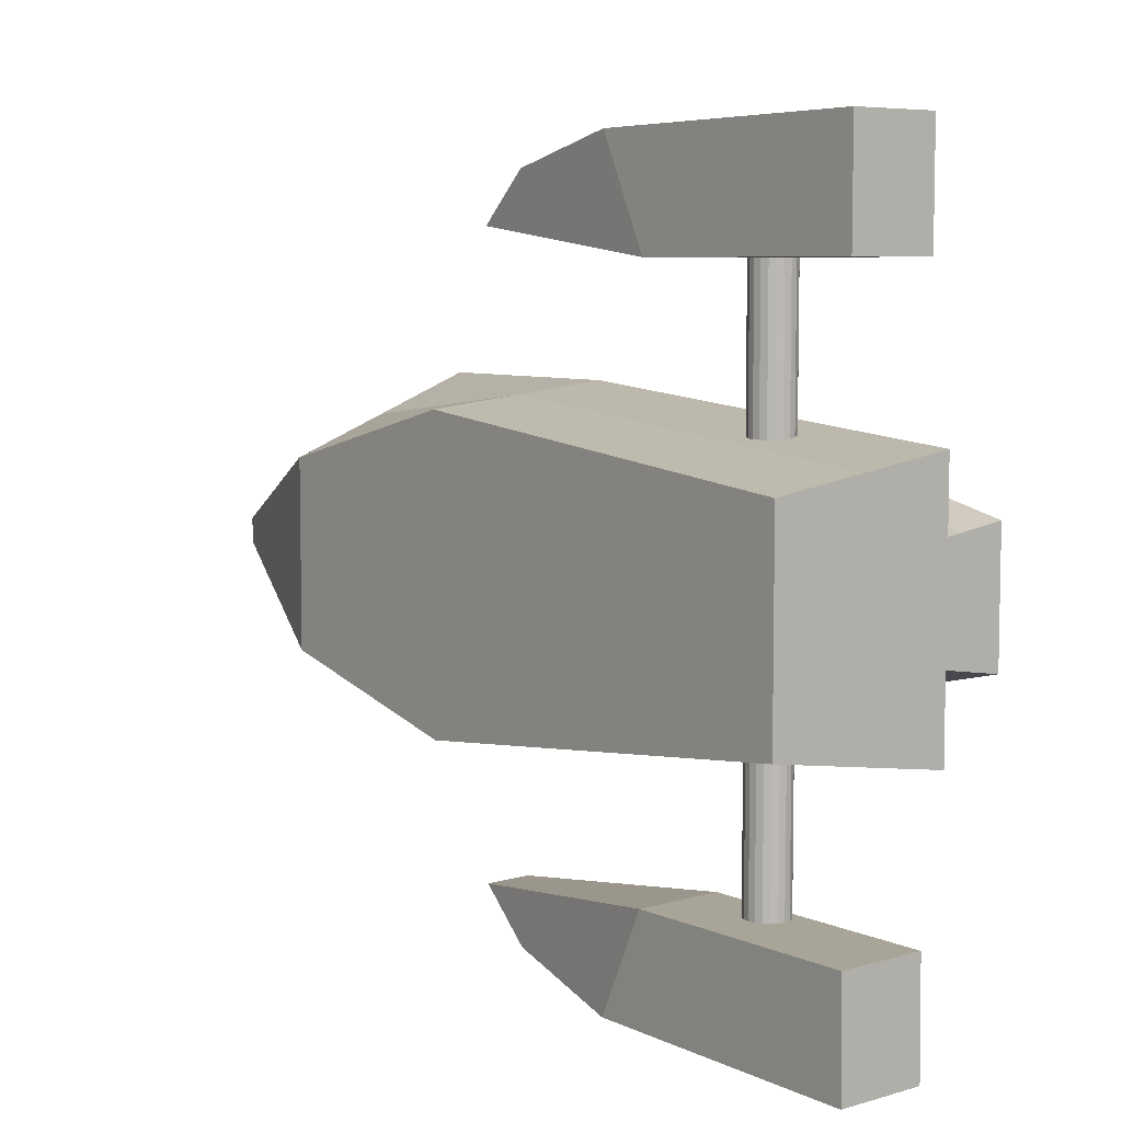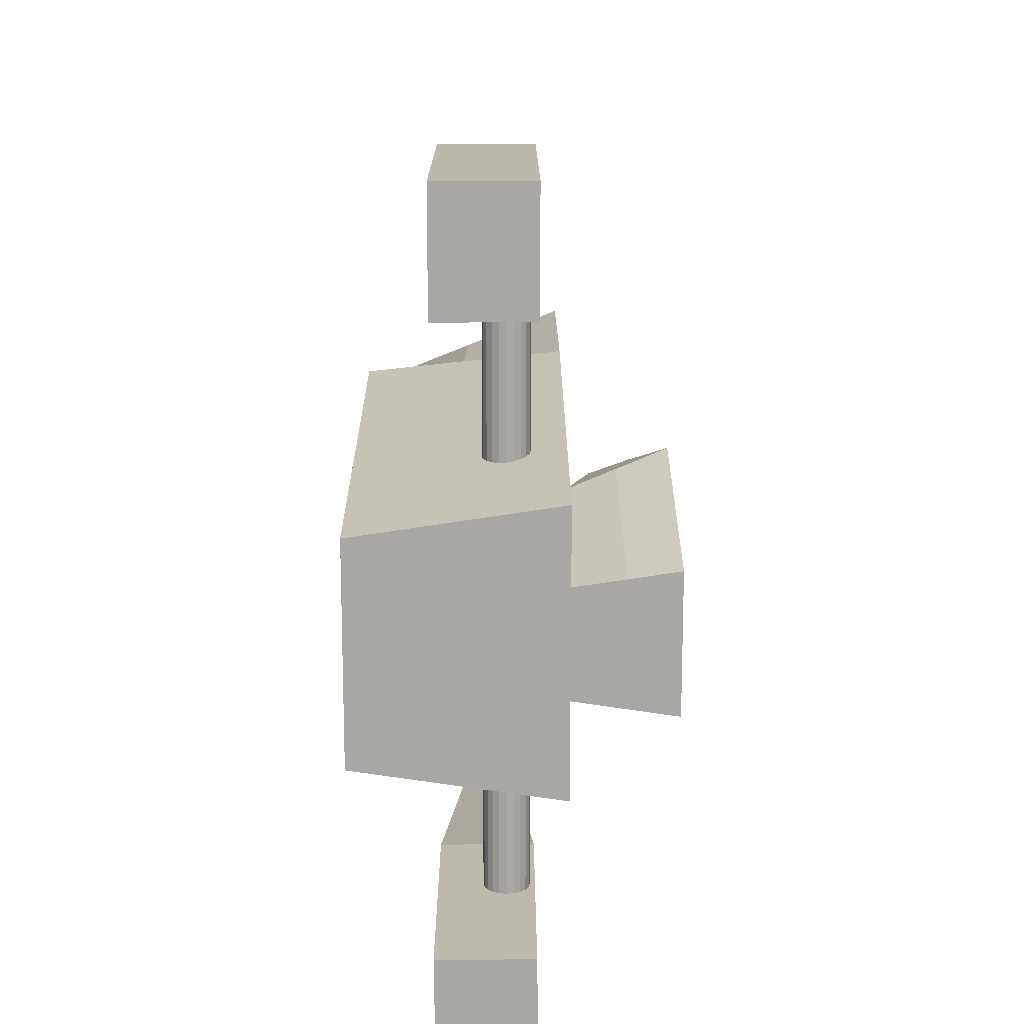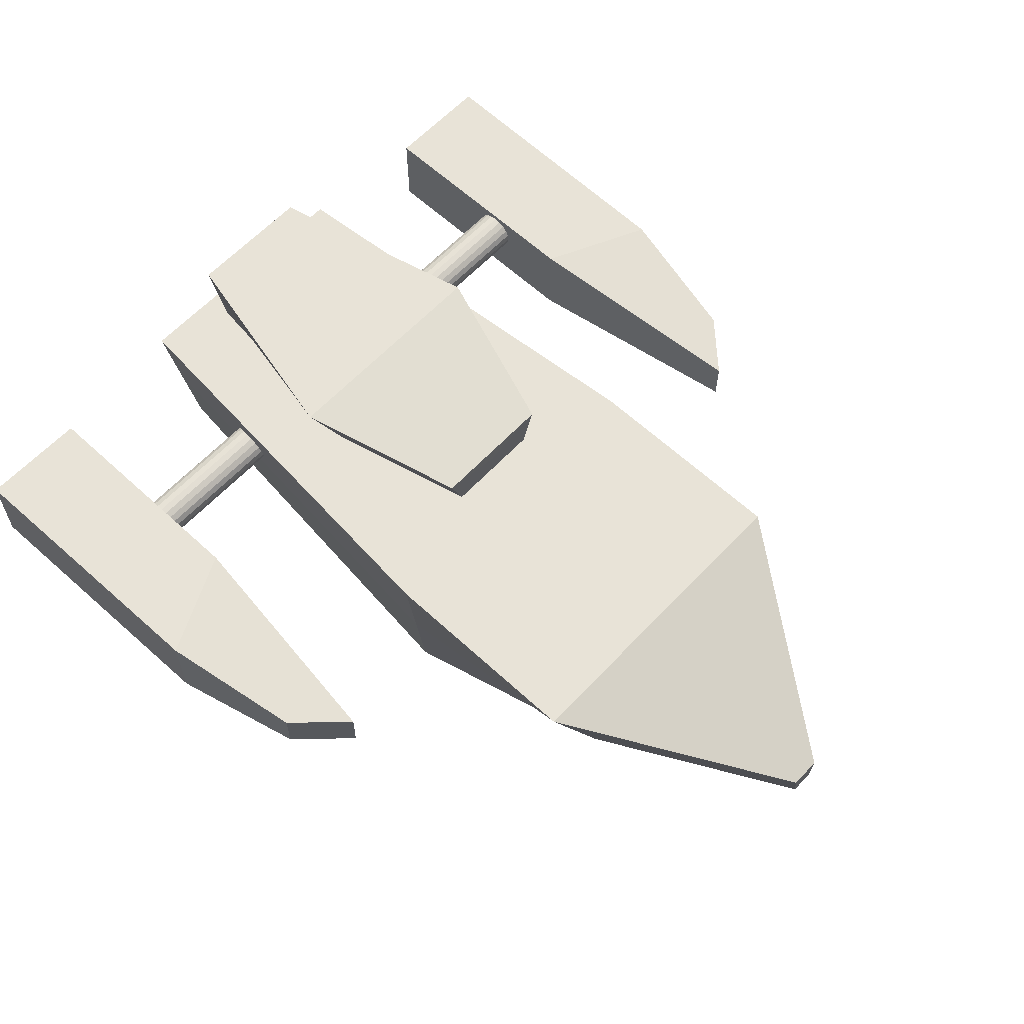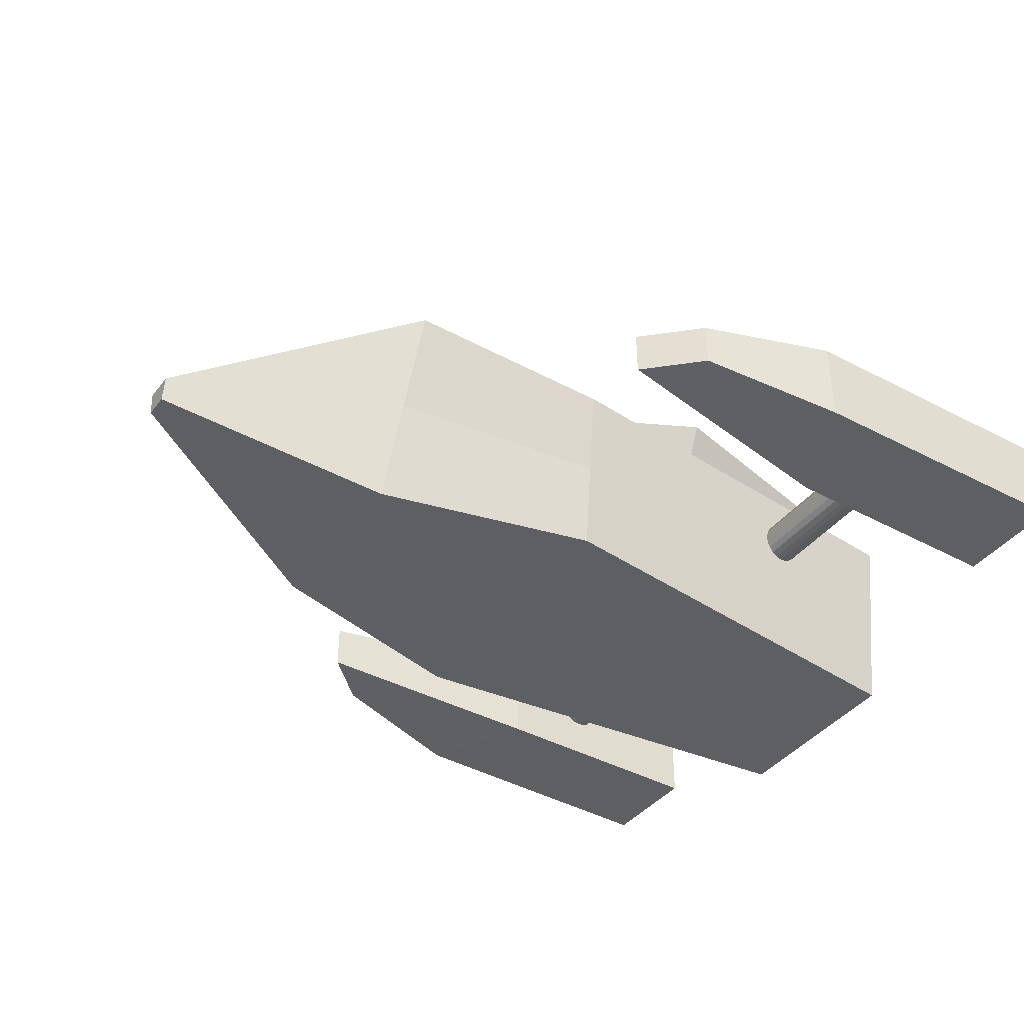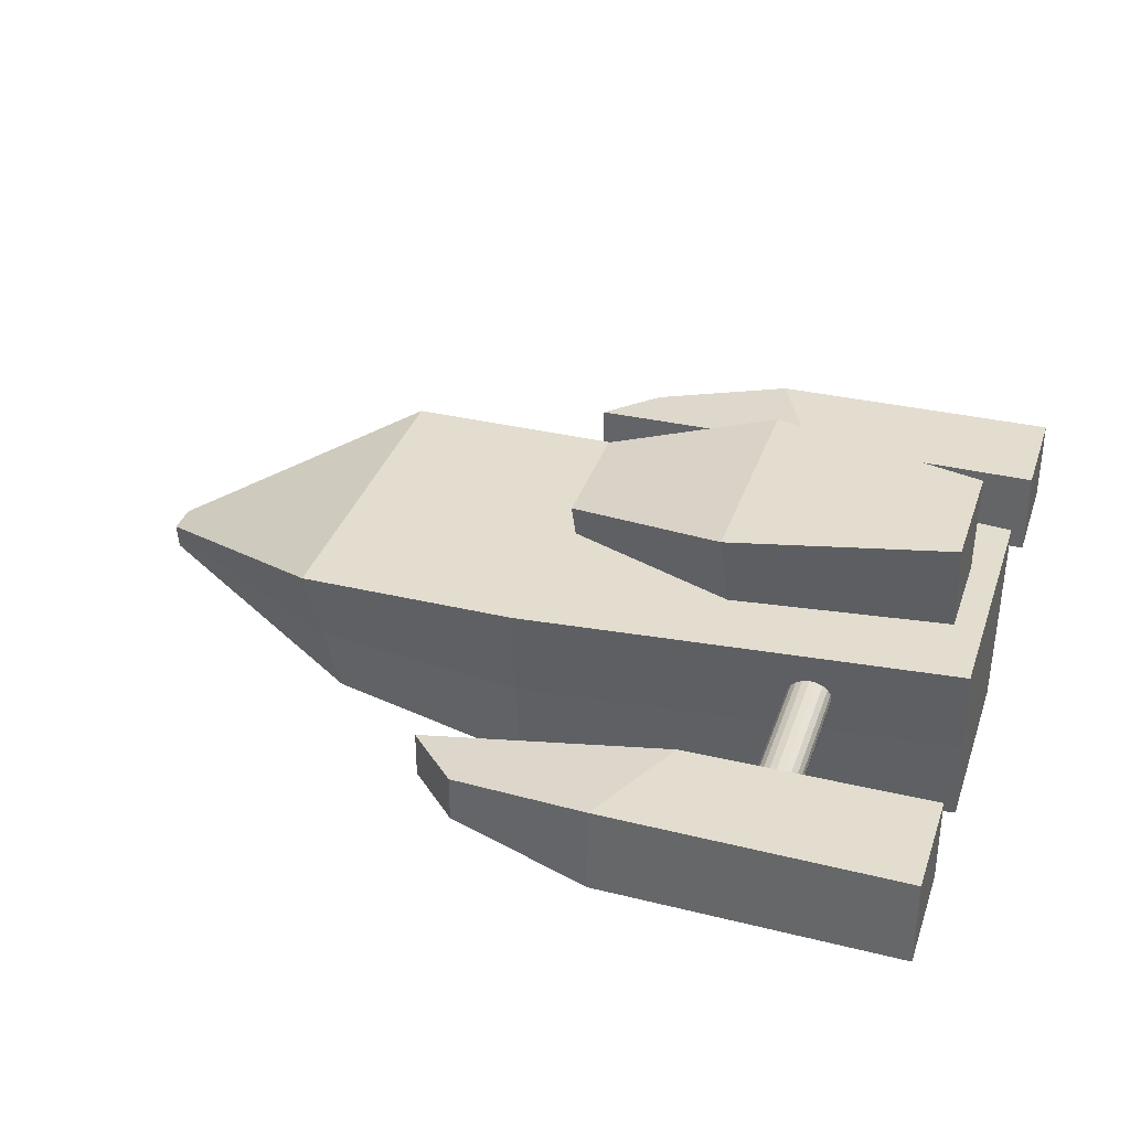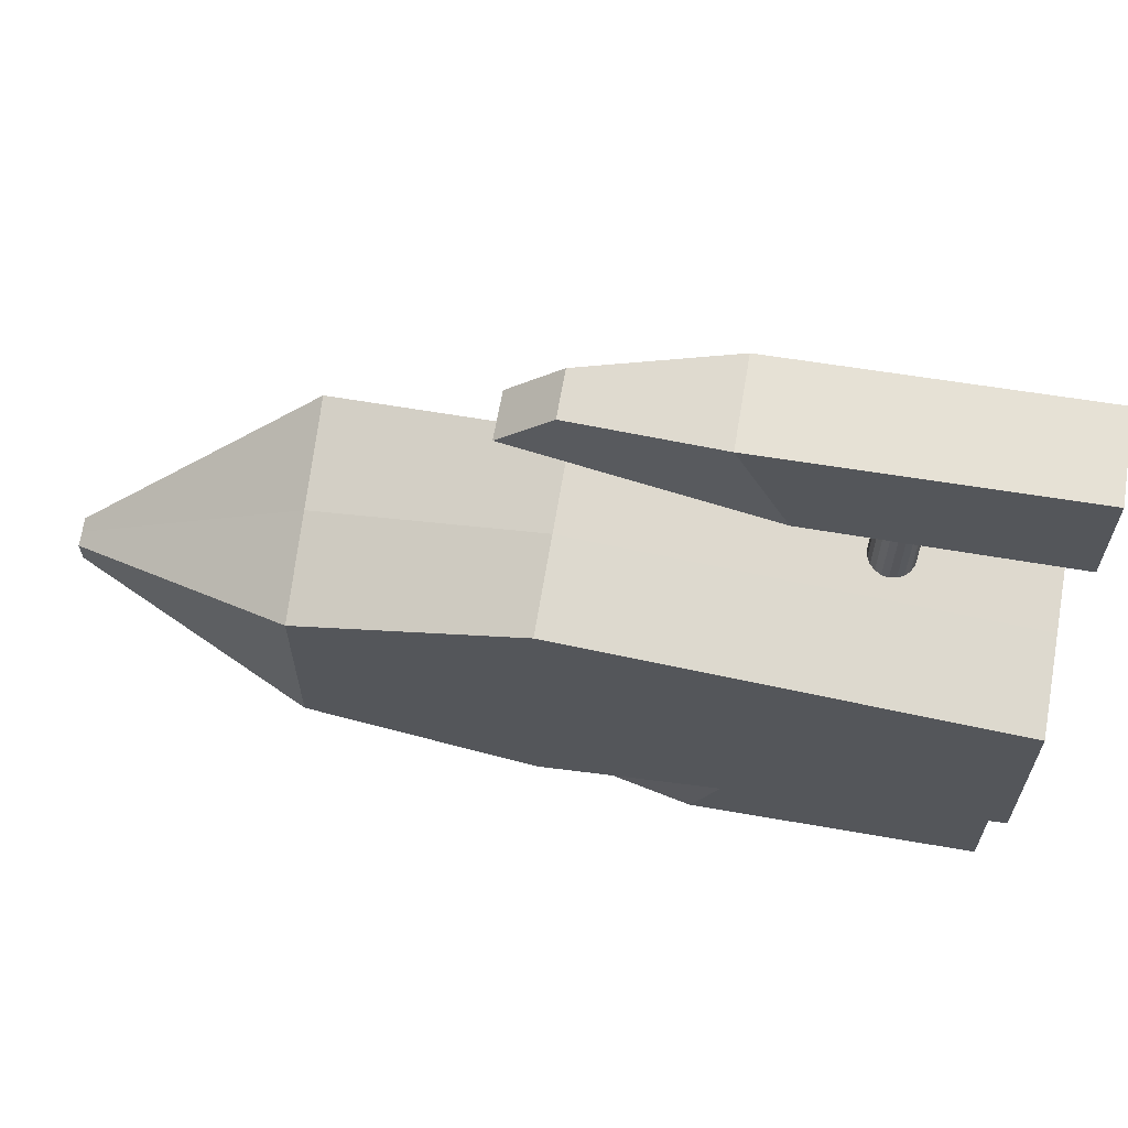
<metadata>
{"format":"obj","ext":"obj","renderer":"f3d","projection":"perspective","resolution":1024,"background":"white","views":[{"elev":6.7,"azim":51.6,"up":"+Z"},{"elev":15.4,"azim":89.8,"up":"+Z"},{"elev":62.1,"azim":-136.9,"up":"+Y"},{"elev":-40.1,"azim":-33.8,"up":"+Y"},{"elev":35.0,"azim":17.6,"up":"+Y"},{"elev":64.2,"azim":9.7,"up":"+Z"}]}
</metadata>
<code>
g default
v -0.4317 3.282 5.763
v 3.003 2.884 6.216
v -0.4317 3.332 5.763
v 3.003 3.729 6.342
v -0.4317 3.332 5.763
v 3.003 3.729 5.184
v -0.4317 3.281 5.763
v 3.003 2.884 5.31
v 1.041 3.729 6.81
v 1.041 3.729 4.716
v 1.041 2.884 5.072
v 1.041 2.884 6.454
v -0.4314 3.481 6.339
v -0.4314 3.481 5.187
v -0.4314 3.132 5.313
v -0.4314 3.132 6.213
v -0.4316 3.207 5.988
v -0.4316 3.206 5.538
v -0.4314 3.307 5.25
v 1.041 3.307 4.894
v 3.003 3.307 5.247
v 3.003 3.307 6.279
v 1.041 3.307 6.632
v -0.4314 3.307 6.276
v -0.6509 2.029 9
v 3.294 1.841 9.297
v -0.6509 2.453 9
v 3.294 2.641 9.297
v -1.116 2.453 8.546
v 3.294 2.641 8.288
v -1.116 2.029 8.546
v 3.294 1.841 8.288
v 0.6241 2.641 9.259
v 1.089 2.641 8.288
v 1.089 1.841 8.288
v 0.6241 1.841 9.259
v 2.105 2.46 3.311
v 2.077 2.514 3.311
v 2.034 2.556 3.311
v 1.979 2.583 3.311
v 1.918 2.592 3.311
v 1.857 2.583 3.311
v 1.803 2.556 3.311
v 1.759 2.514 3.311
v 1.731 2.46 3.311
v 1.722 2.401 3.311
v 1.731 2.342 3.311
v 1.759 2.289 3.311
v 1.803 2.246 3.311
v 1.857 2.219 3.311
v 1.918 2.21 3.311
v 1.979 2.219 3.311
v 2.034 2.246 3.311
v 2.077 2.289 3.311
v 2.105 2.342 3.311
v 2.115 2.401 3.311
v 2.105 2.461 4.659
v 2.077 2.514 4.659
v 2.034 2.556 4.659
v 1.979 2.583 4.659
v 1.918 2.593 4.659
v 1.857 2.583 4.659
v 1.803 2.556 4.659
v 1.759 2.514 4.659
v 1.731 2.461 4.659
v 1.722 2.401 4.659
v 1.731 2.342 4.659
v 1.759 2.289 4.659
v 1.803 2.247 4.659
v 1.857 2.219 4.659
v 1.918 2.21 4.659
v 1.979 2.219 4.659
v 2.034 2.247 4.659
v 2.077 2.289 4.659
v 2.105 2.342 4.659
v 2.115 2.401 4.659
v 1.918 2.401 3.311
v 1.918 2.401 4.659
v -0.6509 2.455 2.593
v 3.294 2.647 2.298
v -0.6509 2.031 2.588
v 3.294 1.846 2.289
v -1.116 2.026 3.042
v 3.294 1.835 3.299
v -1.116 2.45 3.047
v 3.294 2.636 3.307
v 0.6241 1.846 2.328
v 1.089 1.835 3.299
v 1.089 2.636 3.307
v 0.6241 2.646 2.336
v 2.105 2.46 6.951
v 2.077 2.514 6.951
v 2.034 2.556 6.951
v 1.979 2.583 6.951
v 1.918 2.592 6.951
v 1.857 2.583 6.951
v 1.803 2.556 6.951
v 1.759 2.514 6.951
v 1.731 2.46 6.951
v 1.722 2.401 6.951
v 1.731 2.342 6.951
v 1.759 2.289 6.951
v 1.803 2.246 6.951
v 1.857 2.219 6.951
v 1.918 2.21 6.951
v 1.979 2.219 6.951
v 2.034 2.246 6.951
v 2.077 2.289 6.951
v 2.105 2.342 6.951
v 2.115 2.401 6.951
v 2.105 2.461 8.299
v 2.077 2.514 8.299
v 2.034 2.556 8.299
v 1.979 2.583 8.299
v 1.918 2.593 8.299
v 1.857 2.583 8.299
v 1.803 2.556 8.299
v 1.759 2.514 8.299
v 1.731 2.461 8.299
v 1.722 2.401 8.299
v 1.731 2.342 8.299
v 1.759 2.289 8.299
v 1.803 2.247 8.299
v 1.857 2.219 8.299
v 1.918 2.21 8.299
v 1.979 2.219 8.299
v 2.034 2.247 8.299
v 2.077 2.289 8.299
v 2.105 2.342 8.299
v 2.115 2.401 8.299
v 1.918 2.401 6.951
v 1.918 2.401 8.299
v -4.626 1.908 5.875
v 3.26 1.179 6.673
v -4.626 2.15 5.904
v 3.26 2.878 6.927
v -4.626 2.15 5.622
v 3.26 2.878 4.599
v -4.626 1.908 5.651
v 3.26 1.179 4.853
v -0.6829 2.878 7.275
v -0.6829 2.878 4.251
v -0.6829 1.179 4.433
v -0.6829 1.179 7.093
v -2.654 2.878 7.275
v -2.654 2.878 4.251
v -2.654 1.179 4.931
v -2.654 1.179 6.596
v -4.626 2.029 5.89
v -4.626 2.029 5.637
v -2.654 2.029 4.591
v -0.6829 2.029 4.342
v 3.26 2.029 4.726
v 3.26 2.029 6.8
v -0.6829 2.029 7.184
v -2.654 2.029 6.935
g pCube5
f 24 17 16
f 3 13 14 5
f 18 19 15
f 17 18 15 16
f 2 8 21 22
f 7 1 3 5
f 10 9 4 6
f 11 20 21 8
f 12 11 8 2
f 22 23 12 2
f 14 13 9 10
f 15 19 20 11
f 16 15 11 12
f 23 24 16 12
f 7 18 17 1
f 5 14 19 18 7
f 20 19 14 10
f 21 20 10 6
f 22 21 6 4
f 9 23 22 4
f 13 24 23 9
f 1 17 24 13 3
f 25 36 33 27
f 27 33 34 29
f 29 34 35 31
f 31 35 36 25
f 26 32 30 28
f 31 25 27 29
f 34 33 28 30
f 35 34 30 32
f 36 35 32 26
f 33 36 26 28
f 37 38 58 57
f 38 39 59 58
f 39 40 60 59
f 40 41 61 60
f 41 42 62 61
f 42 43 63 62
f 43 44 64 63
f 44 45 65 64
f 45 46 66 65
f 46 47 67 66
f 47 48 68 67
f 48 49 69 68
f 49 50 70 69
f 50 51 71 70
f 51 52 72 71
f 52 53 73 72
f 53 54 74 73
f 54 55 75 74
f 55 56 76 75
f 56 37 57 76
f 38 37 77
f 39 38 77
f 40 39 77
f 41 40 77
f 42 41 77
f 43 42 77
f 44 43 77
f 45 44 77
f 46 45 77
f 47 46 77
f 48 47 77
f 49 48 77
f 50 49 77
f 51 50 77
f 52 51 77
f 53 52 77
f 54 53 77
f 55 54 77
f 56 55 77
f 37 56 77
f 57 58 78
f 58 59 78
f 59 60 78
f 60 61 78
f 61 62 78
f 62 63 78
f 63 64 78
f 64 65 78
f 65 66 78
f 66 67 78
f 67 68 78
f 68 69 78
f 69 70 78
f 70 71 78
f 71 72 78
f 72 73 78
f 73 74 78
f 74 75 78
f 75 76 78
f 76 57 78
f 79 90 87 81
f 81 87 88 83
f 83 88 89 85
f 85 89 90 79
f 80 86 84 82
f 85 79 81 83
f 88 87 82 84
f 89 88 84 86
f 90 89 86 80
f 87 90 80 82
f 91 92 112 111
f 92 93 113 112
f 93 94 114 113
f 94 95 115 114
f 95 96 116 115
f 96 97 117 116
f 97 98 118 117
f 98 99 119 118
f 99 100 120 119
f 100 101 121 120
f 101 102 122 121
f 102 103 123 122
f 103 104 124 123
f 104 105 125 124
f 105 106 126 125
f 106 107 127 126
f 107 108 128 127
f 108 109 129 128
f 109 110 130 129
f 110 91 111 130
f 92 91 131
f 93 92 131
f 94 93 131
f 95 94 131
f 96 95 131
f 97 96 131
f 98 97 131
f 99 98 131
f 100 99 131
f 101 100 131
f 102 101 131
f 103 102 131
f 104 103 131
f 105 104 131
f 106 105 131
f 107 106 131
f 108 107 131
f 109 108 131
f 110 109 131
f 91 110 131
f 111 112 132
f 112 113 132
f 113 114 132
f 114 115 132
f 115 116 132
f 116 117 132
f 117 118 132
f 118 119 132
f 119 120 132
f 120 121 132
f 121 122 132
f 122 123 132
f 123 124 132
f 124 125 132
f 125 126 132
f 126 127 132
f 127 128 132
f 128 129 132
f 129 130 132
f 130 111 132
f 133 148 156 149
f 135 145 146 137
f 150 151 147 139
f 139 147 148 133
f 134 140 153 154
f 139 133 149 150
f 142 141 136 138
f 143 152 153 140
f 144 143 140 134
f 154 155 144 134
f 146 145 141 142
f 147 151 152 143
f 148 147 143 144
f 155 156 148 144
f 150 149 135 137
f 137 146 151 150
f 152 151 146 142
f 153 152 142 138
f 154 153 138 136
f 141 155 154 136
f 145 156 155 141
f 149 156 145 135

</code>
